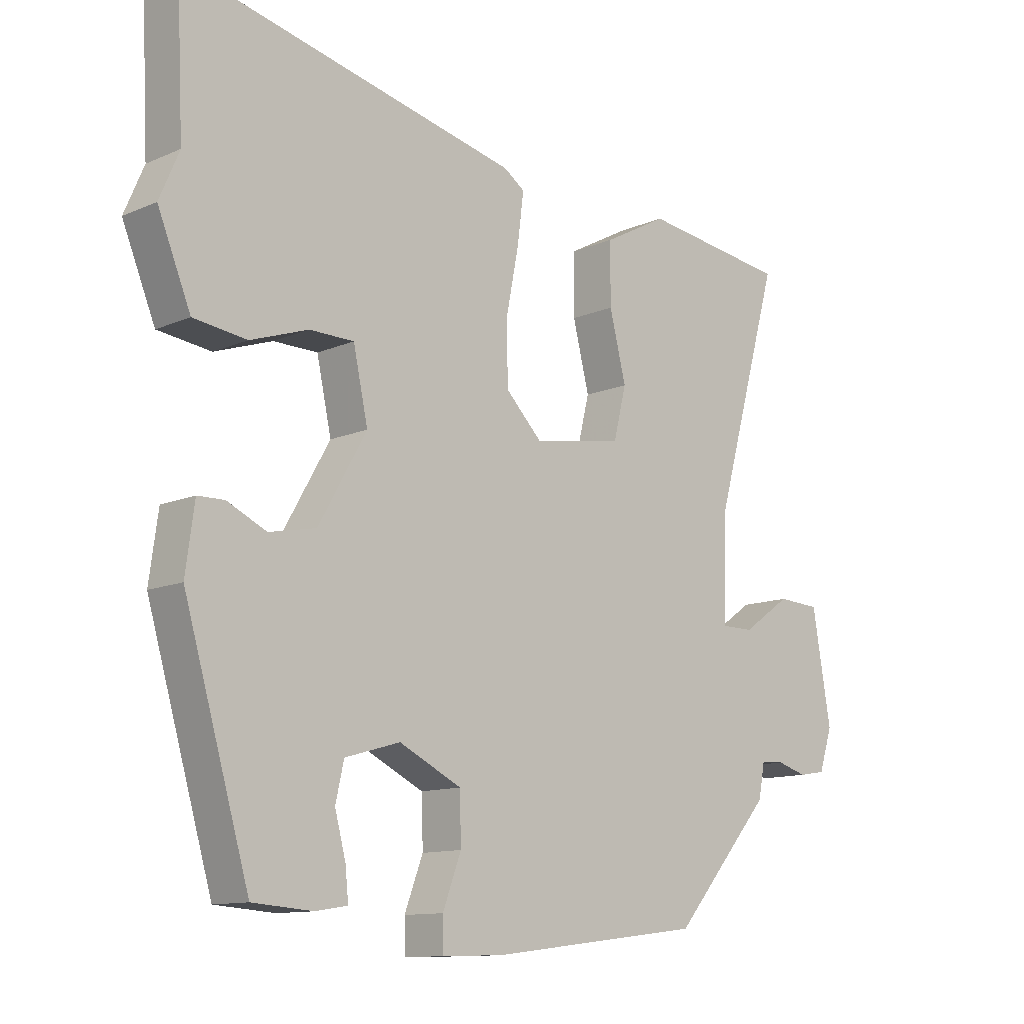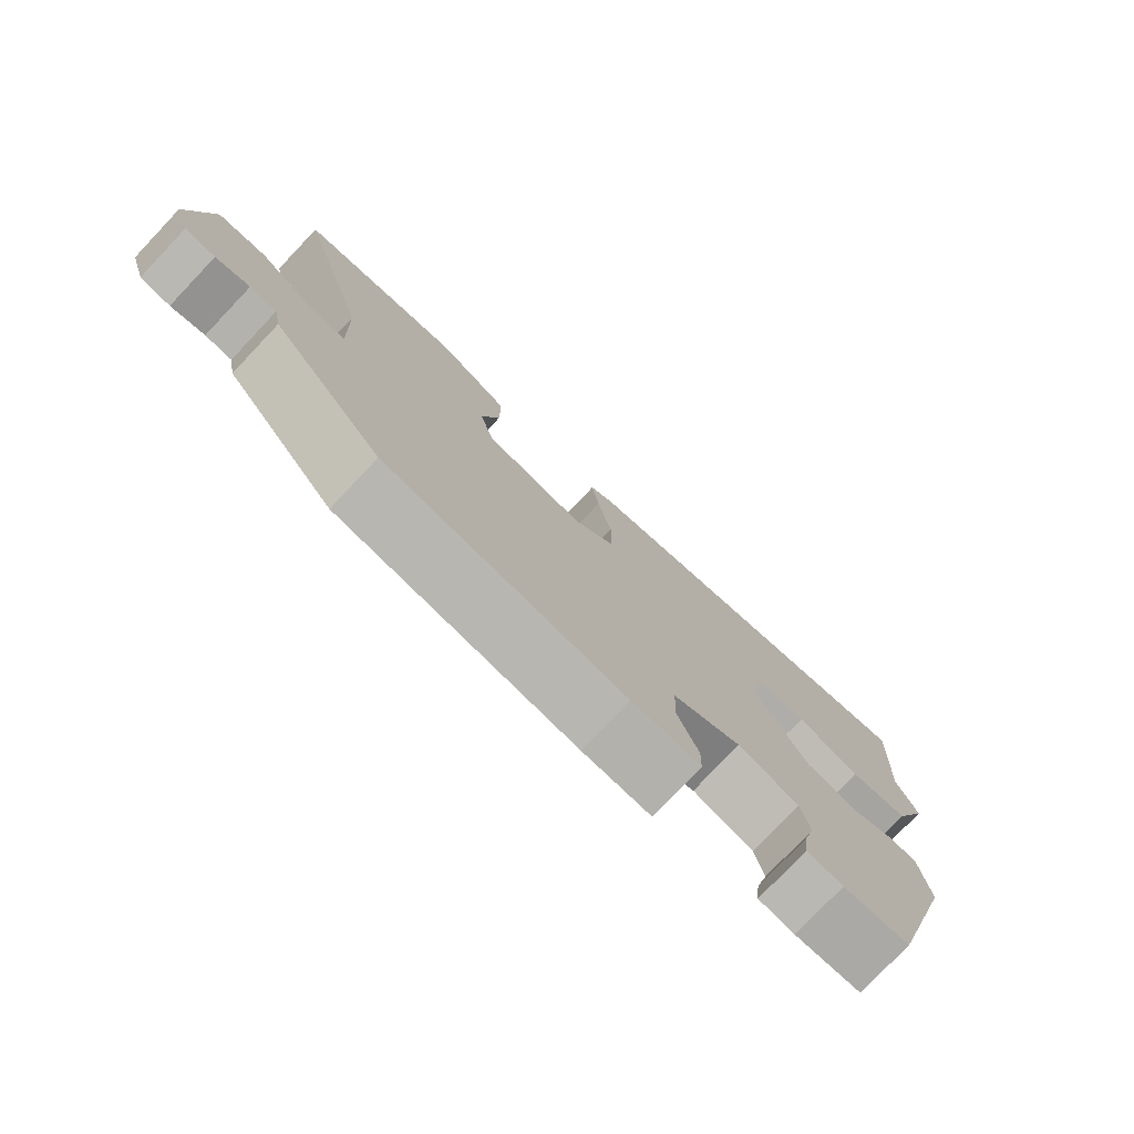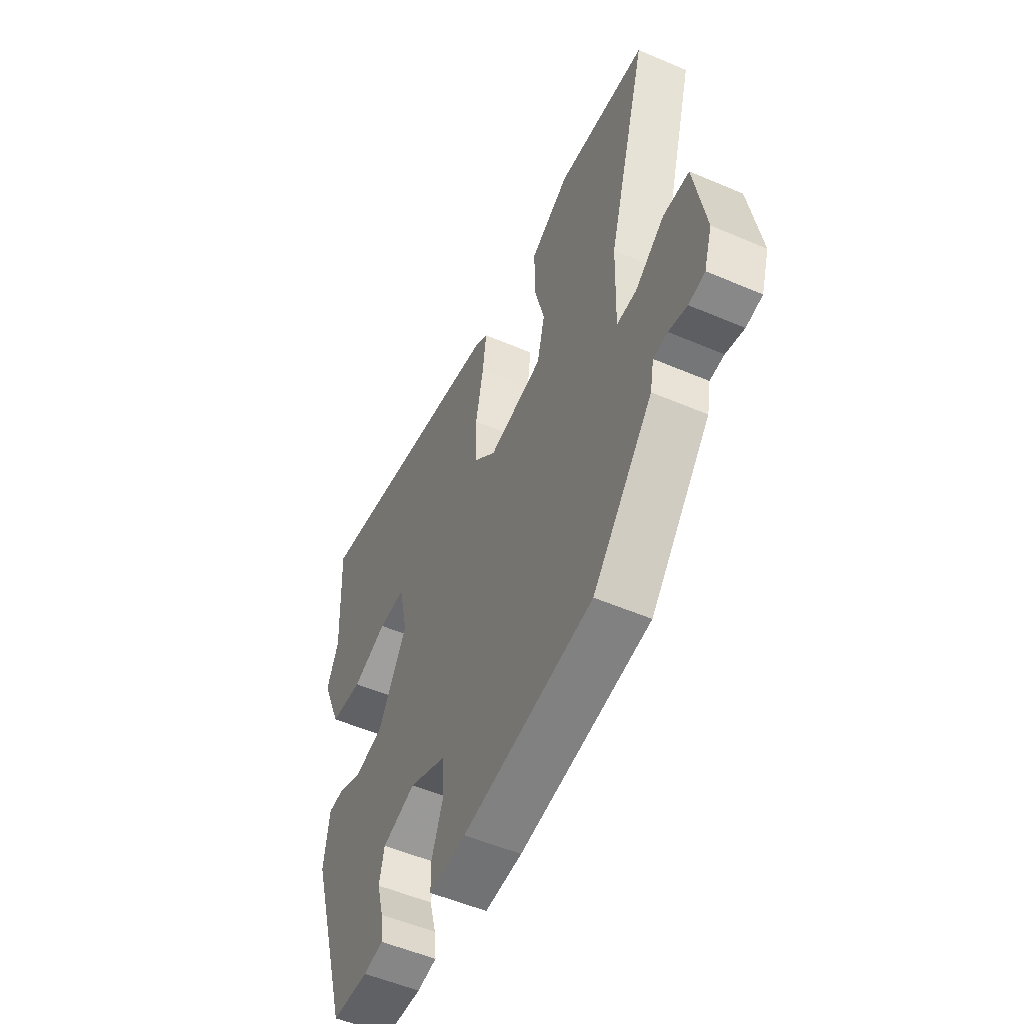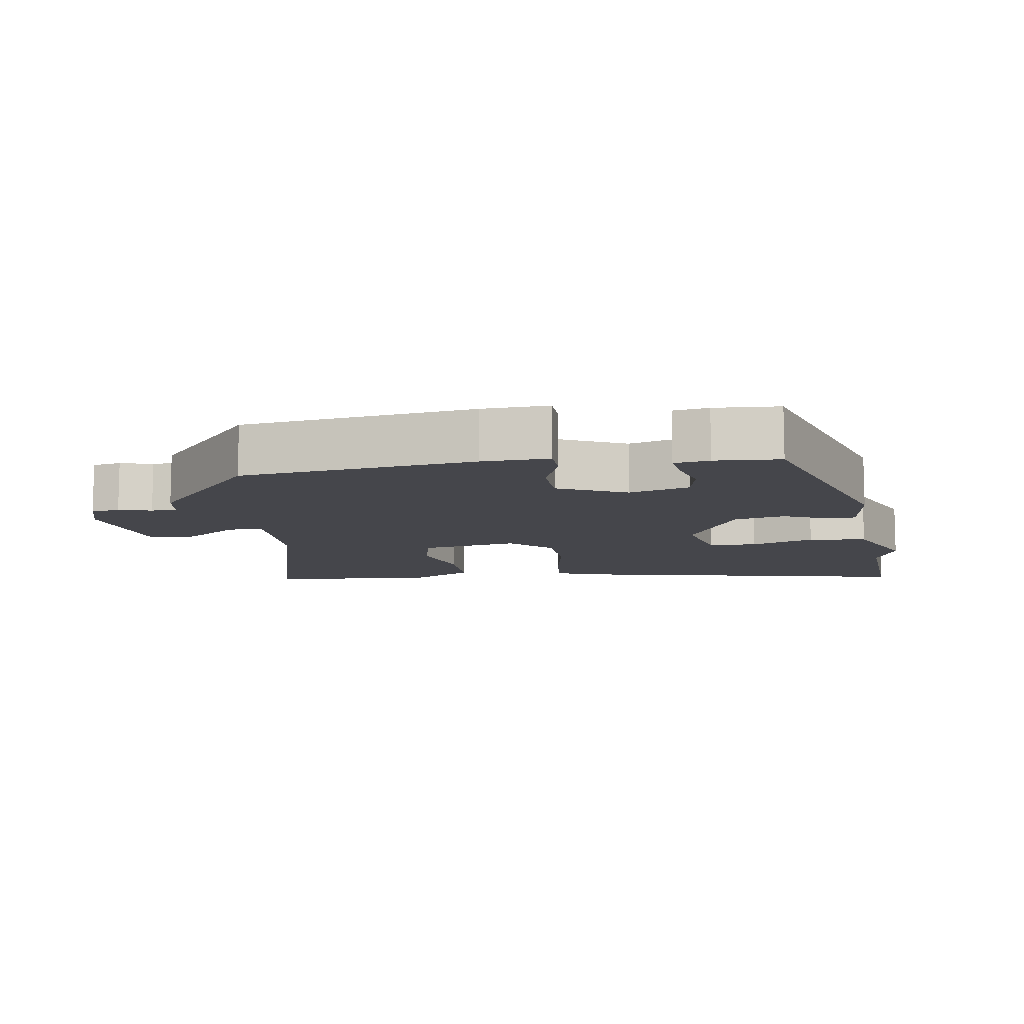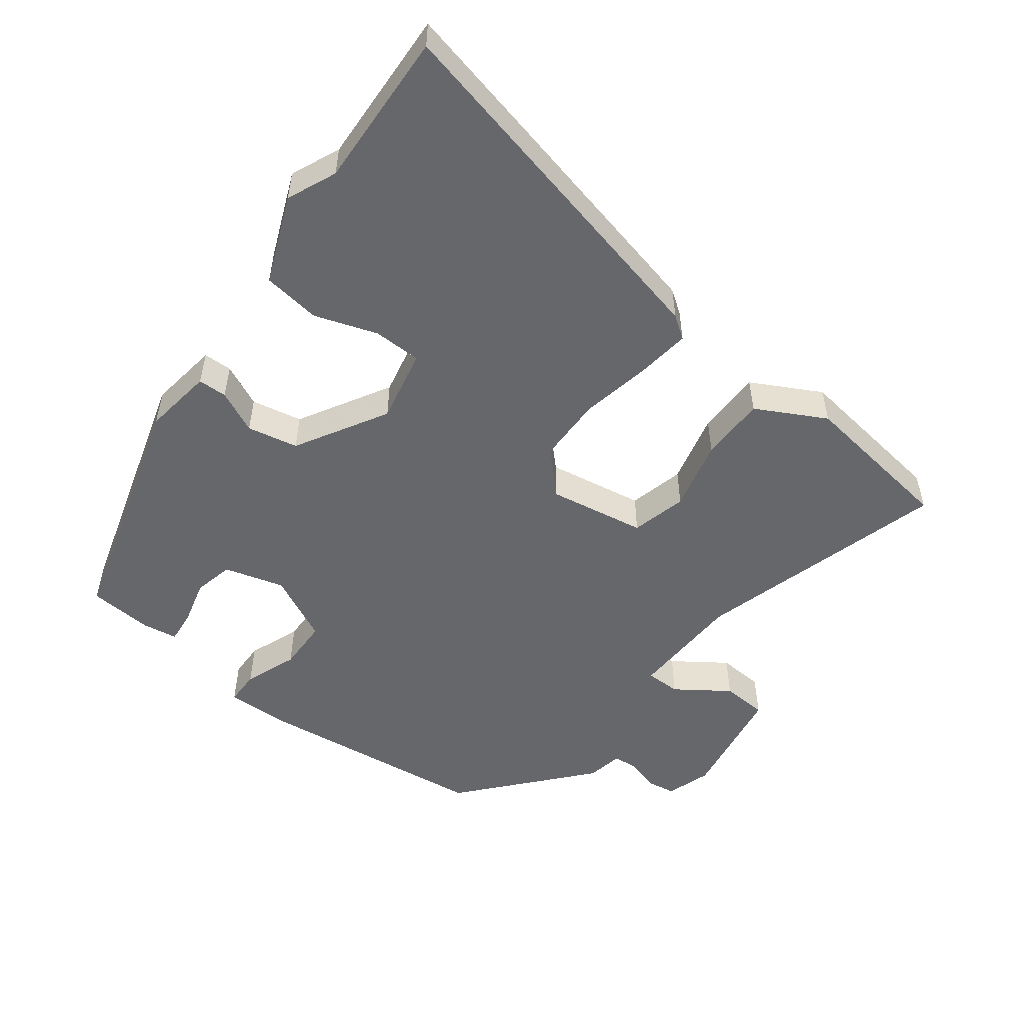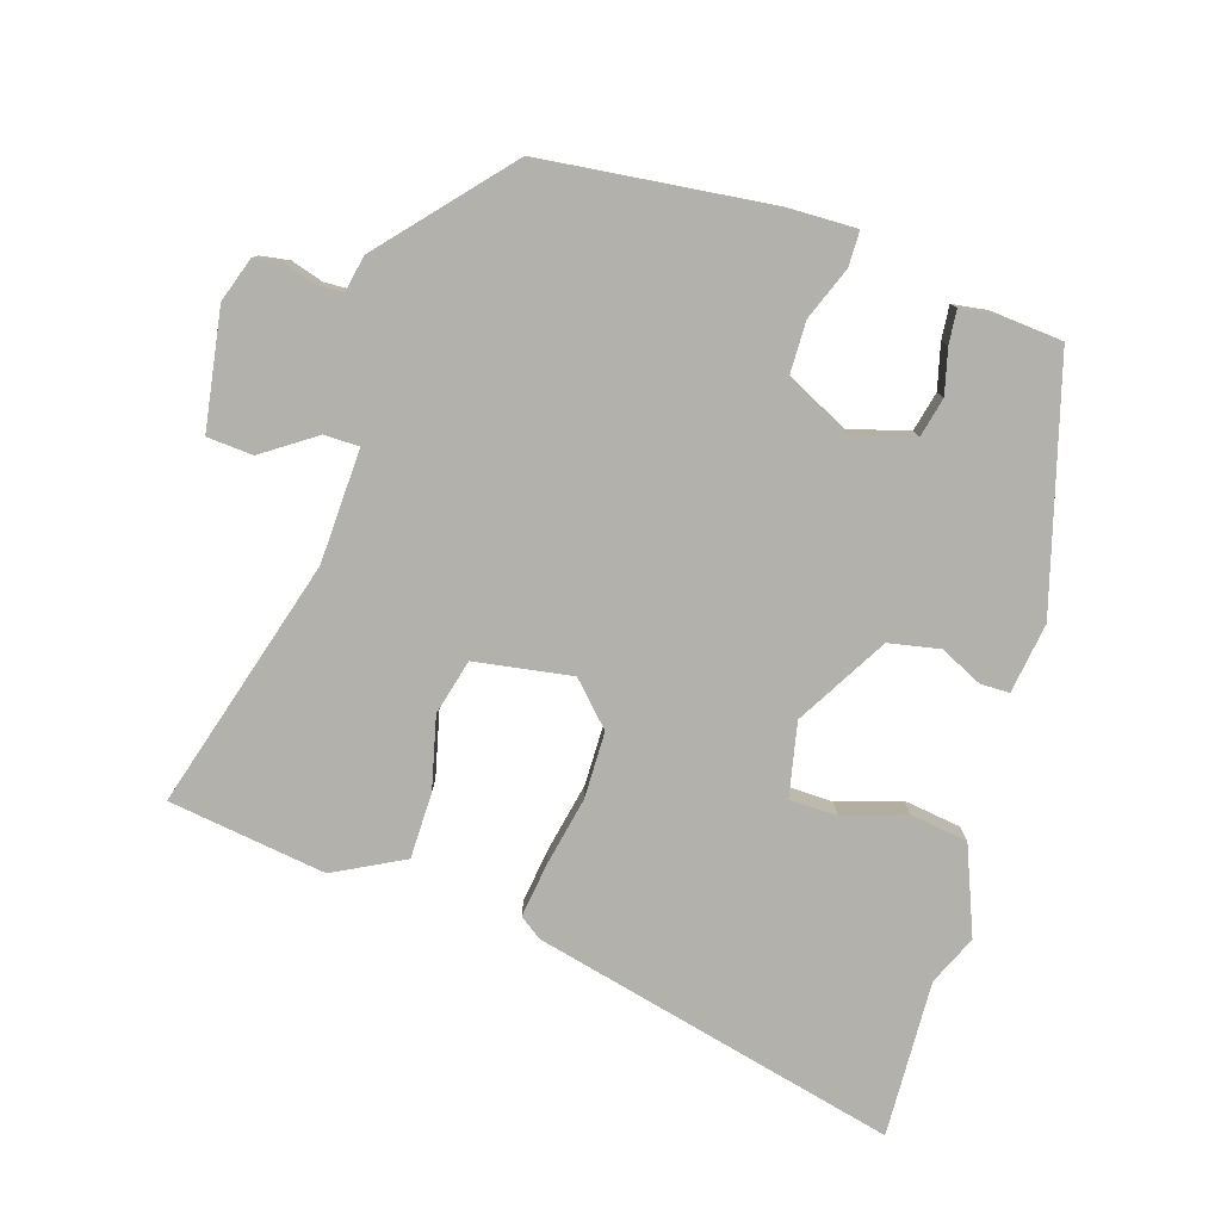
<metadata>
{"format":"obj","ext":"obj","renderer":"f3d","projection":"perspective","resolution":1024,"background":"white","views":[{"elev":-11.8,"azim":-43.8,"up":"+Z"},{"elev":-77.9,"azim":136.5,"up":"+Z"},{"elev":-53.8,"azim":65.5,"up":"+Z"},{"elev":-10.1,"azim":-170.5,"up":"+Y"},{"elev":-52.1,"azim":-37.3,"up":"+Y"},{"elev":-79.1,"azim":162.1,"up":"+Y"}]}
</metadata>
<code>
v 0.554 0.07 0.487
v 0.451 0.07 0.121
v 0.446 0.07 -0.044
v 0.497 0.07 -0.044
v 0.573 0.07 0.009
v 0.64 0.07 0.005
v 0.669 0.07 -0.167
v 0.648 0.07 -0.232
v 0.606 0.07 -0.239
v 0.559 0.07 -0.225
v 0.522 0.07 -0.227
v 0.512 0.07 -0.28
v 0.356 0.07 -0.46
v 0.019 0.07 -0.501
v -0.077 0.07 -0.504
v -0.078 0.07 -0.453
v -0.049 0.07 -0.376
v -0.051 0.07 -0.3
v -0.149 0.07 -0.252
v -0.236 0.07 -0.277
v -0.249 0.07 -0.335
v -0.232 0.07 -0.4
v -0.227 0.07 -0.449
v -0.278 0.07 -0.457
v -0.372 0.07 -0.45
v -0.475 0.07 -0.097
v -0.461 0.07 0.005
v -0.419 0.07 0.006
v -0.357 0.07 -0.023
v -0.283 0.07 -0.008
v -0.207 0.07 0.125
v -0.23 0.07 0.232
v -0.3 0.07 0.233
v -0.391 0.07 0.202
v -0.475 0.07 0.213
v -0.527 0.07 0.34
v -0.496 0.07 0.412
v -0.507 0.07 0.64
v 0.025 0.07 0.518
v 0.058 0.07 0.495
v 0.048 0.07 0.416
v 0.028 0.07 0.314
v 0.03 0.07 0.218
v 0.088 0.07 0.159
v 0.229 0.07 0.183
v 0.249 0.07 0.264
v 0.223 0.07 0.368
v 0.223 0.07 0.464
v 0.324 0.07 0.518
v 0.554 0 0.487
v 0.451 0 0.121
v 0.446 0 -0.044
v 0.497 0 -0.044
v 0.573 0 0.009
v 0.64 0 0.005
v 0.669 0 -0.167
v 0.648 0 -0.232
v 0.606 0 -0.239
v 0.559 0 -0.225
v 0.522 0 -0.227
v 0.512 0 -0.28
v 0.356 0 -0.46
v 0.019 0 -0.501
v -0.077 0 -0.504
v -0.078 0 -0.453
v -0.049 0 -0.376
v -0.051 0 -0.3
v -0.149 0 -0.252
v -0.236 0 -0.277
v -0.249 0 -0.335
v -0.232 0 -0.4
v -0.227 0 -0.449
v -0.278 0 -0.457
v -0.372 0 -0.45
v -0.475 0 -0.097
v -0.461 0 0.005
v -0.419 0 0.006
v -0.357 0 -0.023
v -0.283 0 -0.008
v -0.207 0 0.125
v -0.23 0 0.232
v -0.3 0 0.233
v -0.391 0 0.202
v -0.475 0 0.213
v -0.527 0 0.34
v -0.496 0 0.412
v -0.507 0 0.64
v 0.025 0 0.518
v 0.058 0 0.495
v 0.048 0 0.416
v 0.028 0 0.314
v 0.03 0 0.218
v 0.088 0 0.159
v 0.229 0 0.183
v 0.249 0 0.264
v 0.223 0 0.368
v 0.223 0 0.464
v 0.324 0 0.518
f 49 1 2
f 48 49 2
f 47 48 2
f 46 47 2
f 45 46 2 3
f 44 45 3
f 40 41 42
f 39 40 42
f 38 39 42
f 37 38 42
f 37 42 43
f 35 36 37
f 34 35 37
f 33 34 37
f 32 33 37
f 32 37 43 44
f 27 28 29
f 26 27 29
f 25 26 29
f 24 25 29
f 23 24 29
f 22 23 29
f 21 22 29
f 20 21 29 30
f 19 20 30 31
f 15 16 17
f 14 15 17
f 13 14 17
f 12 13 17
f 11 12 17
f 11 17 18
f 8 9 10
f 7 8 10
f 6 7 10
f 5 6 10
f 4 5 10
f 3 4 10 11
f 3 11 18
f 44 3 18
f 32 44 18
f 31 32 18
f 18 19 31
f 51 50 98
f 51 98 97
f 51 97 96
f 51 96 95
f 52 51 95 94
f 52 94 93
f 91 90 89
f 91 89 88
f 91 88 87
f 91 87 86
f 92 91 86
f 86 85 84
f 86 84 83
f 86 83 82
f 86 82 81
f 93 92 86 81
f 78 77 76
f 78 76 75
f 78 75 74
f 78 74 73
f 78 73 72
f 78 72 71
f 78 71 70
f 79 78 70 69
f 80 79 69 68
f 66 65 64
f 66 64 63
f 66 63 62
f 66 62 61
f 66 61 60
f 67 66 60
f 59 58 57
f 59 57 56
f 59 56 55
f 59 55 54
f 59 54 53
f 60 59 53 52
f 67 60 52
f 67 52 93
f 67 93 81
f 67 81 80
f 80 68 67
f 1 50 51 2
f 2 51 52 3
f 3 52 53 4
f 4 53 54 5
f 5 54 55 6
f 6 55 56 7
f 7 56 57 8
f 8 57 58 9
f 9 58 59 10
f 10 59 60 11
f 11 60 61 12
f 12 61 62 13
f 13 62 63 14
f 14 63 64 15
f 15 64 65 16
f 16 65 66 17
f 17 66 67 18
f 18 67 68 19
f 19 68 69 20
f 20 69 70 21
f 21 70 71 22
f 22 71 72 23
f 23 72 73 24
f 24 73 74 25
f 25 74 75 26
f 26 75 76 27
f 27 76 77 28
f 28 77 78 29
f 29 78 79 30
f 30 79 80 31
f 31 80 81 32
f 32 81 82 33
f 33 82 83 34
f 34 83 84 35
f 35 84 85 36
f 36 85 86 37
f 37 86 87 38
f 38 87 88 39
f 39 88 89 40
f 40 89 90 41
f 41 90 91 42
f 42 91 92 43
f 43 92 93 44
f 44 93 94 45
f 45 94 95 46
f 46 95 96 47
f 47 96 97 48
f 48 97 98 49
f 49 98 50 1

</code>
